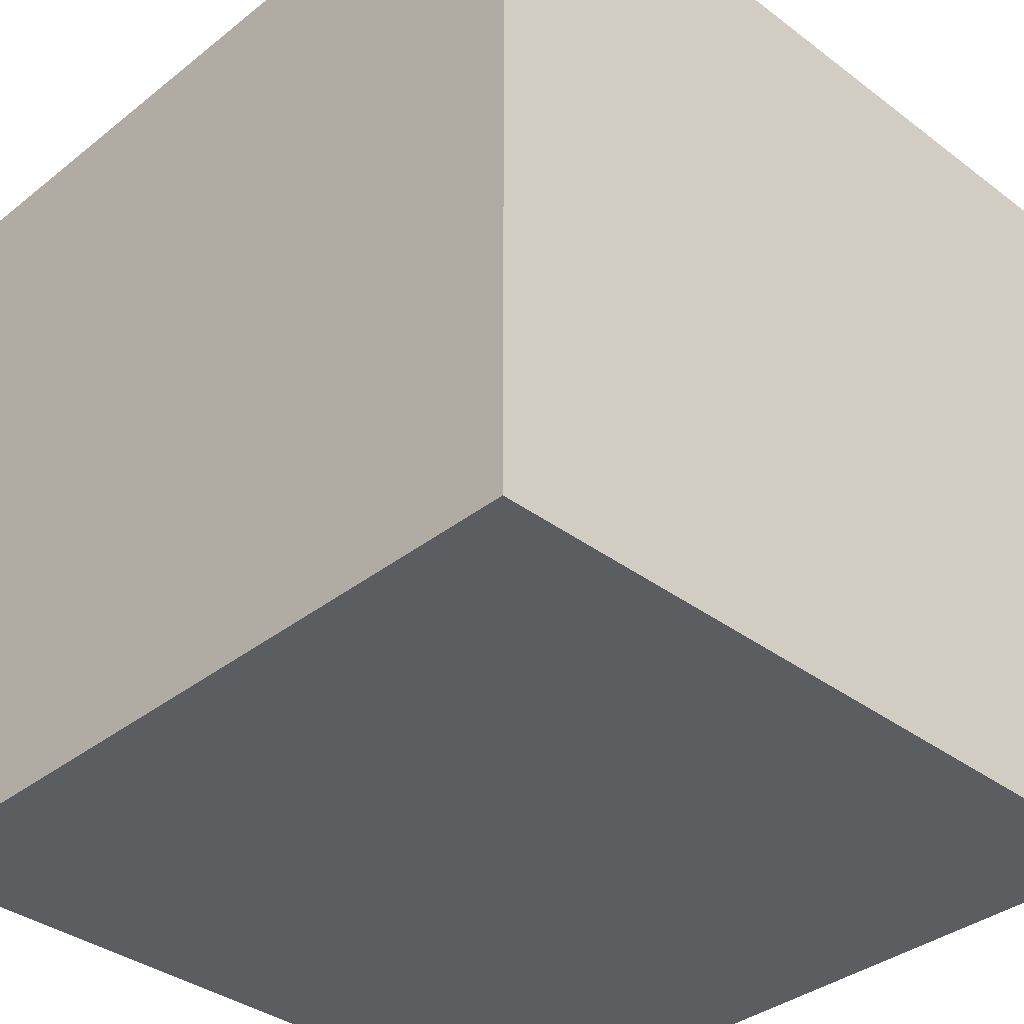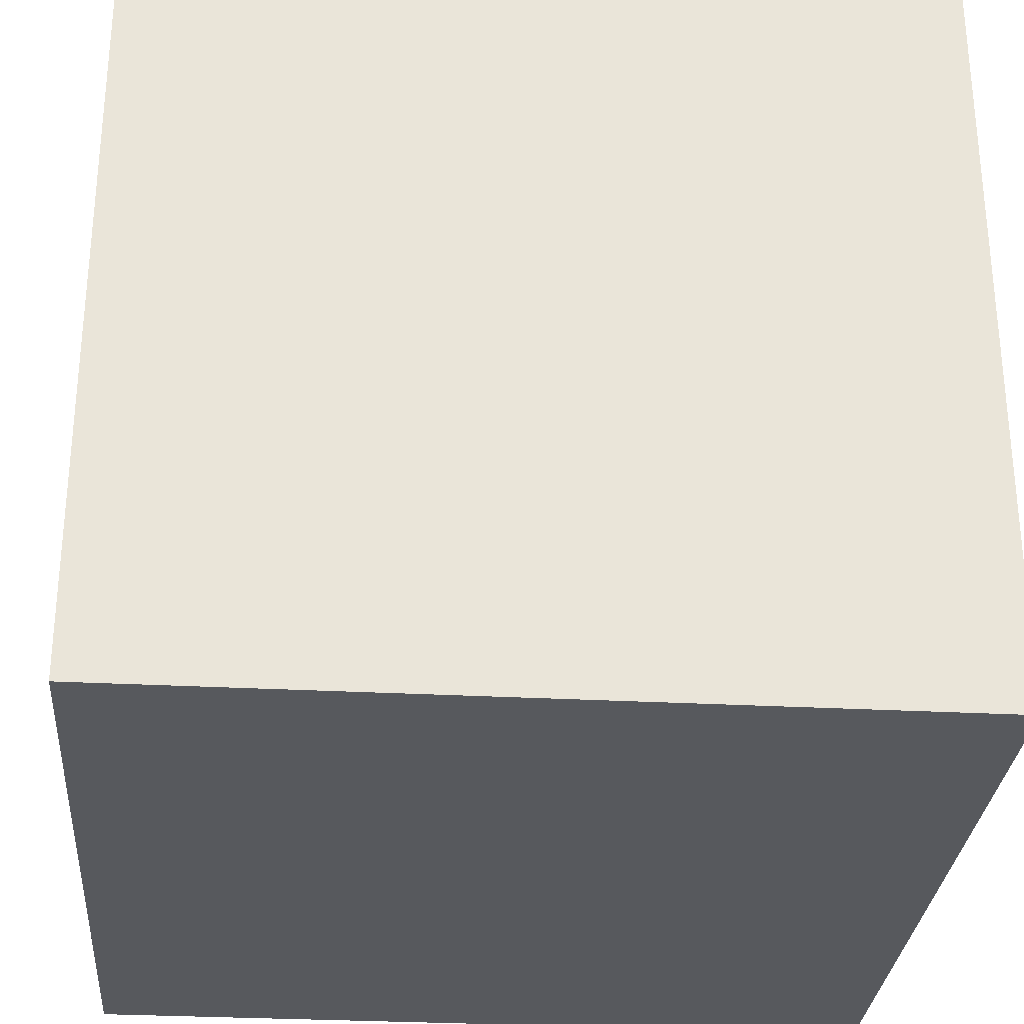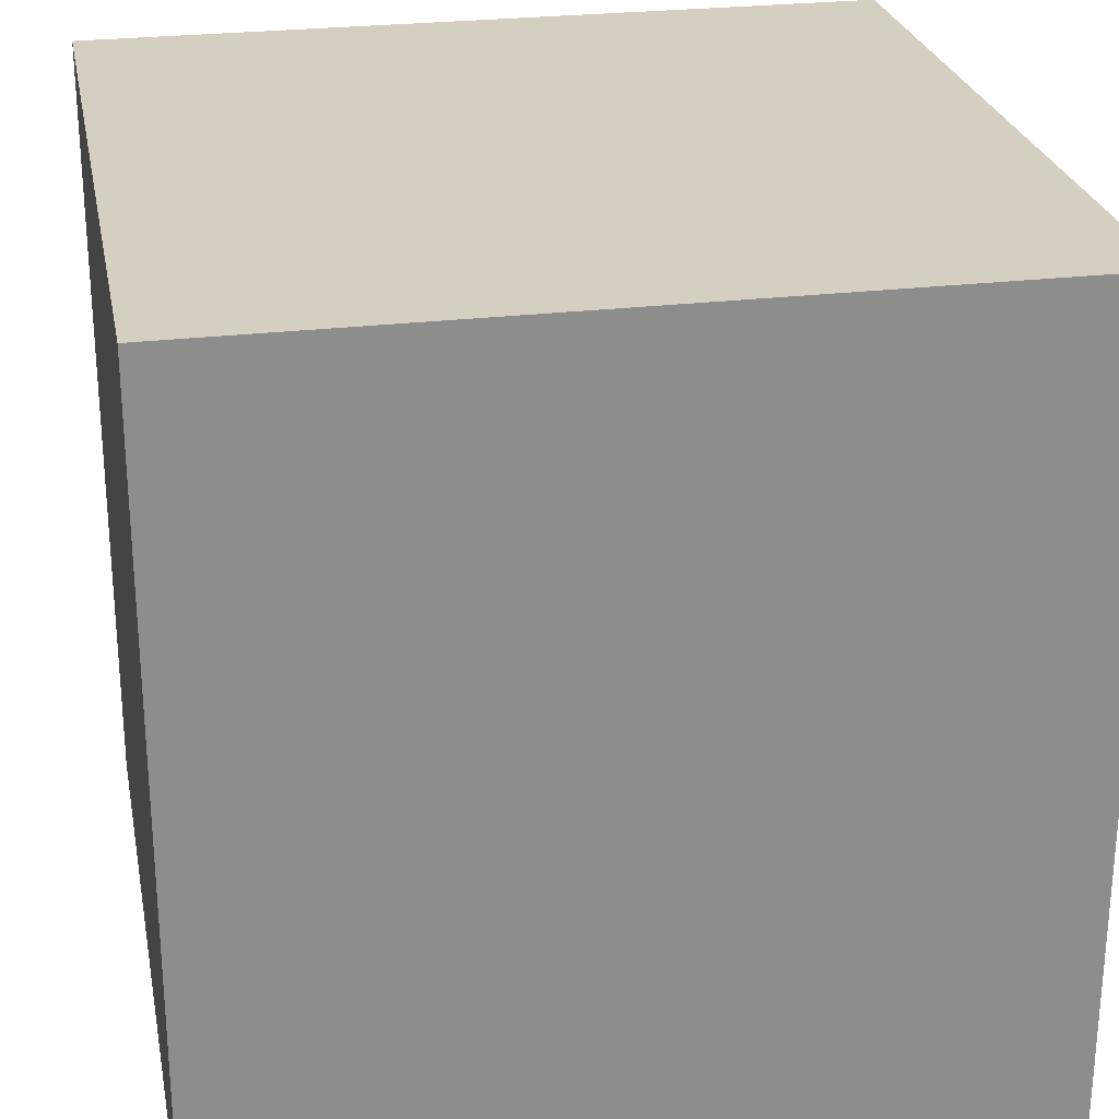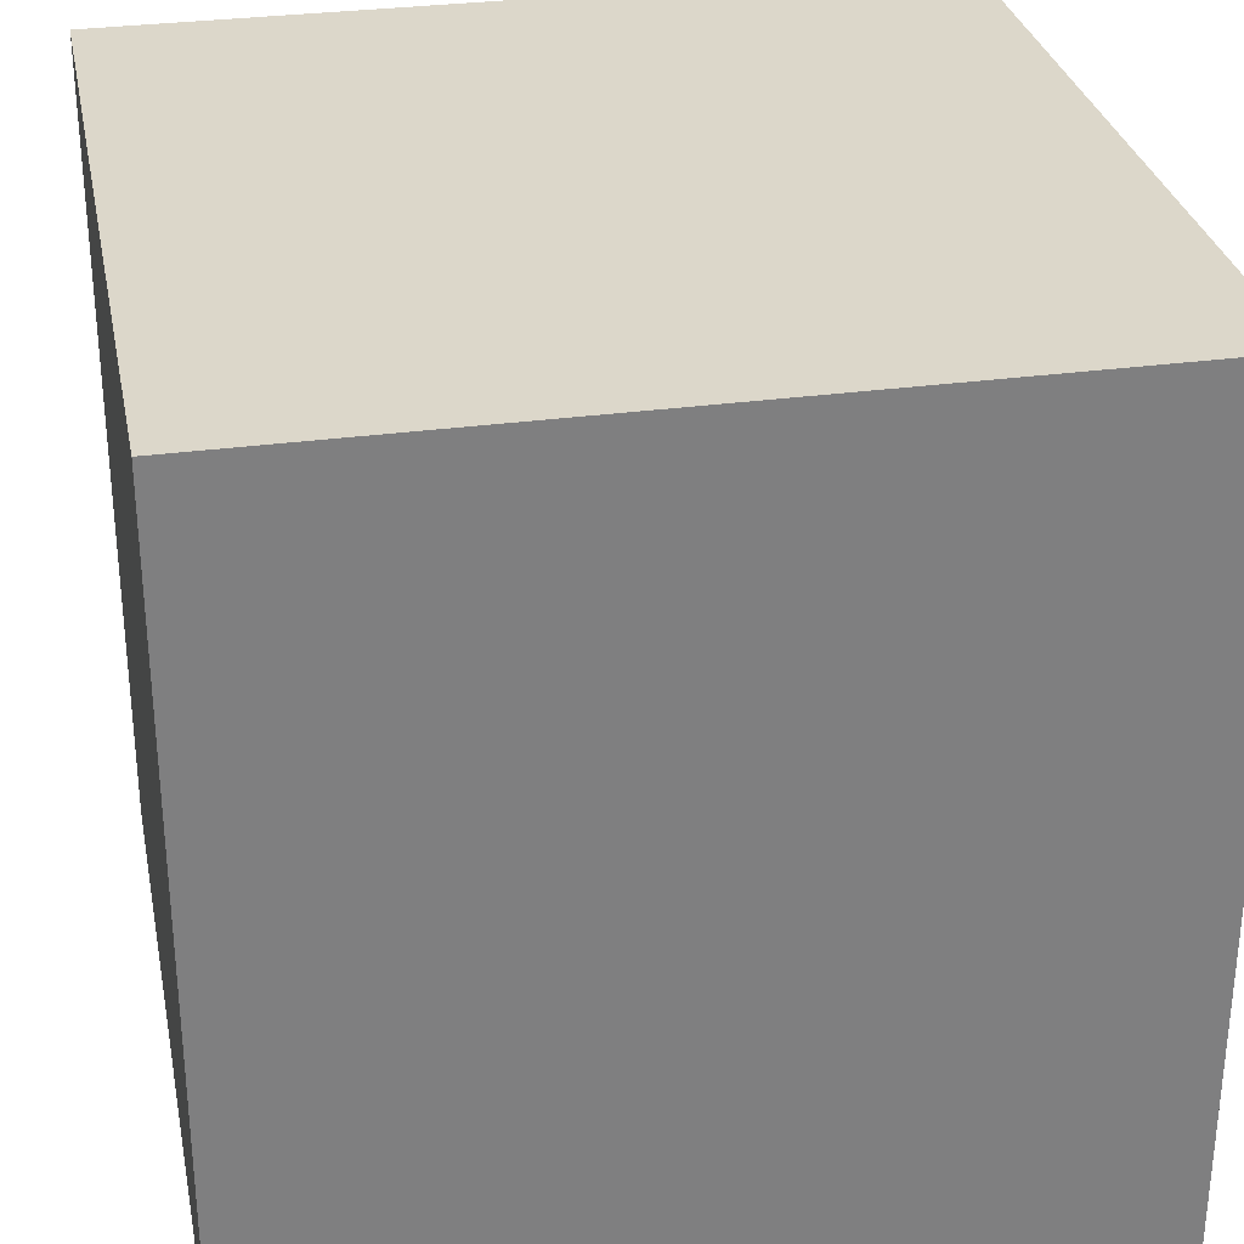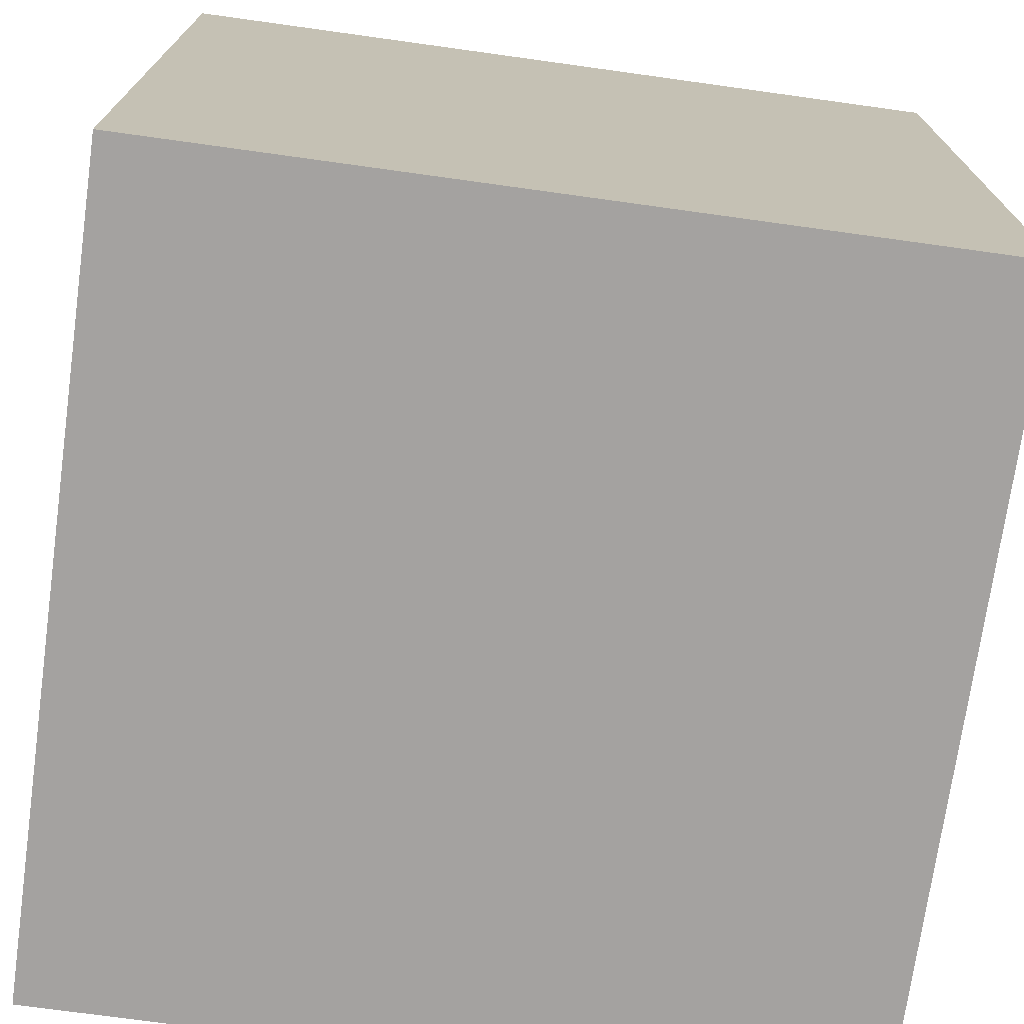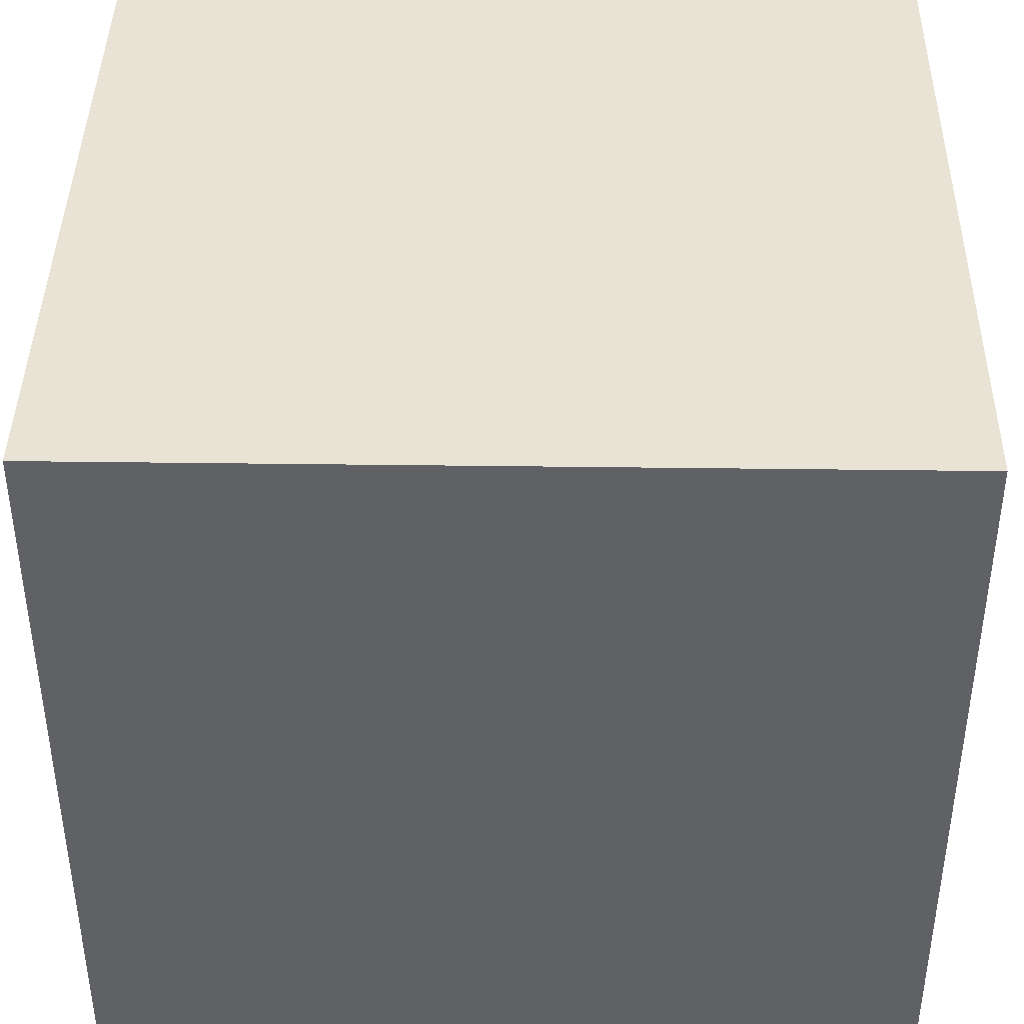
<metadata>
{"format":"obj","ext":"obj","renderer":"f3d","projection":"perspective","resolution":1024,"background":"white","views":[{"elev":-36.3,"azim":-134.3,"up":"+Z"},{"elev":-29.7,"azim":175.5,"up":"+Z"},{"elev":25.9,"azim":-10.9,"up":"+Y"},{"elev":30.5,"azim":78.8,"up":"+Z"},{"elev":-72.7,"azim":82.1,"up":"+Z"},{"elev":41.3,"azim":-179.1,"up":"+Y"}]}
</metadata>
<code>
o Cube
v 1 -1 -1
v 1 -1 1
v -1 -1 1
v -1 -1 -1
v 1 1 -1
v 1 1 1
v -1 1 1
v -1 1 -1
f 2 3 4
f 8 7 6
f 5 6 2
f 6 7 3
f 3 7 8
f 1 4 8
f 1 2 4
f 5 8 6
f 1 5 2
f 2 6 3
f 4 3 8
f 5 1 8

</code>
